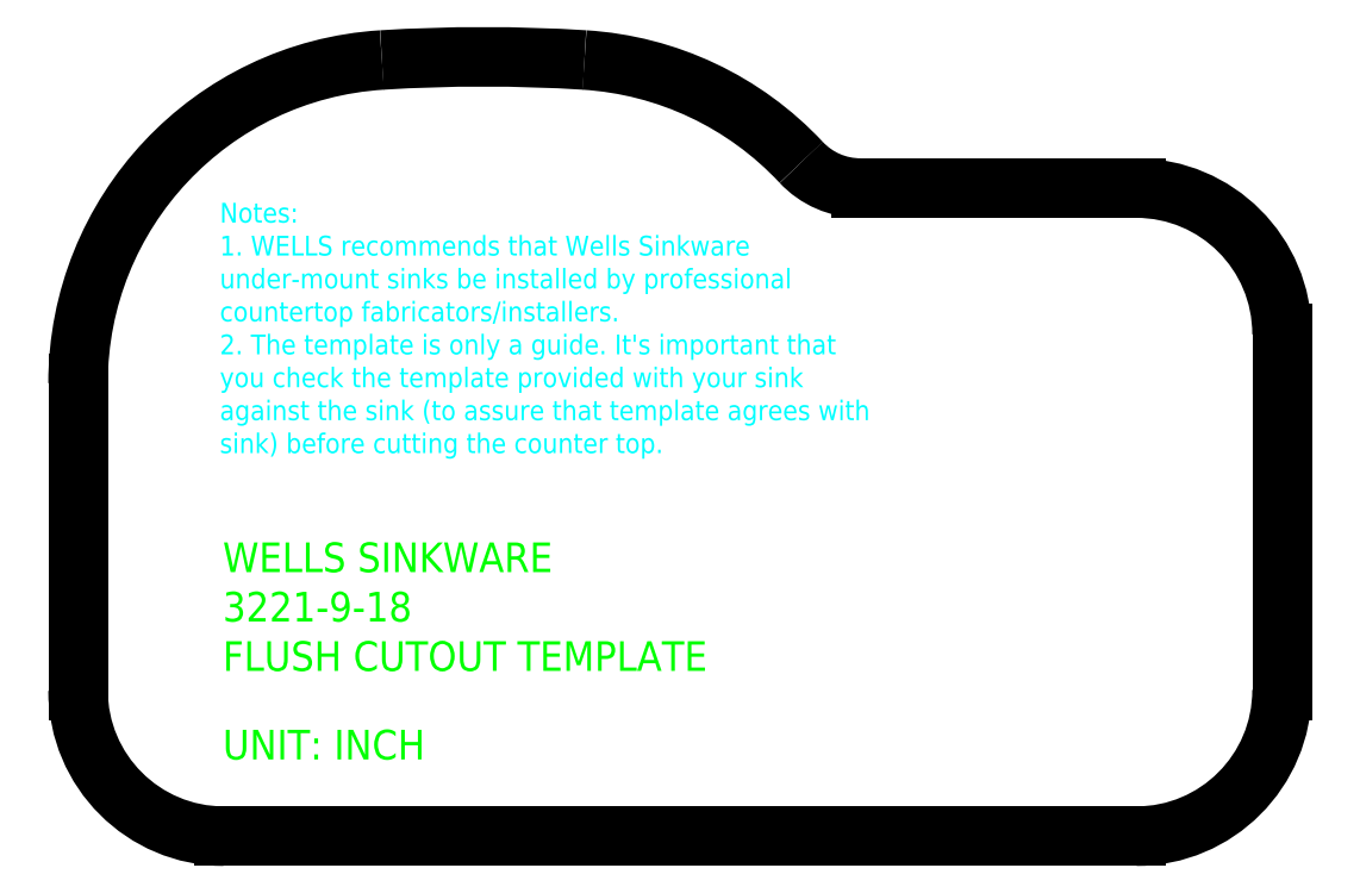
<metadata>
{"format":"dxf","ext":"dxf","renderer":"ezdxf+matplotlib","layout":"modelspace","background":"white","min_lineweight":24,"dpi":150}
</metadata>
<code>
0
SECTION
2
ENTITIES
0
POINT
8
0
10
170.5
20
-90.83
30
0
0
TEXT
8
0
10
831
20
-52.93
30
0
40
3.5
1
!GENTITLE-INSERT
0
TEXT
8
0
10
10
20
-47.93
30
0
40
3.5
1
!GENTITLE-LL
0
TEXT
8
0
10
831
20
526.1
30
0
40
3.5
1
!GENTITLE-RU
0
TEXT
8
0
10
841
20
536.1
30
0
40
3.5
1
!GENTITLE-MAX
0
TEXT
8
0
10
684.9
20
141.8
30
0
40
3.5
1
!GENTITLE-INSERT
0
TEXT
8
0
10
-136.1
20
146.8
30
0
40
3.5
1
!GENTITLE-LL
0
TEXT
8
0
10
684.9
20
720.8
30
0
40
3.5
1
!GENTITLE-RU
0
TEXT
8
0
10
694.9
20
730.8
30
0
40
3.5
1
!GENTITLE-MAX
0
LINE
8
0
10
1215
20
1303
30
0
11
1237
21
1303
31
0
0
ARC
8
0
10
1215
20
1306
30
0
40
3.543
50
180
51
270
0
ARC
8
0
10
1237
20
1306
30
0
40
3.543
50
270
51
0
0
ARC
8
0
10
1237
20
1315
30
0
40
3.543
50
0
51
90
0
LINE
8
0
10
1231
20
1319
30
0
11
1237
21
1319
31
0
0
ARC
8
0
10
1221
20
1282
30
0
40
39.37
50
86.42
51
93.58
0
ARC
8
0
10
1223
20
1314
30
0
40
7.874
50
43.02
51
86.42
0
ARC
8
0
10
1231
20
1321
30
0
40
1.968
50
223
51
270
0
ARC
8
0
10
1219
20
1314
30
0
40
7.874
50
93.58
51
180
0
LINE
8
0
10
1212
20
1306
30
0
11
1212
21
1314
31
0
0
LINE
8
0
10
1241
20
1306
30
0
11
1241
21
1315
31
0
0
MTEXT
8
0
10
1215
20
1318
30
0
40
0.24
41
16.14
46
0
71
     1
72
     5
3
{\H2x;\C4;Notes: \P1 WELLS recommends that Wells Sinkware under-mount sinks be installed by professional countertop fabricators/installers. \P2 The template is only a guide. It's important that you check the template provided with your sink against
1
 the sink (to assure that template agrees with sink) before cutting the counter top.}
73
     1
44
1
0
MTEXT
8
0
10
1215
20
1310
30
0
40
0.72
41
17.54
46
0
71
     1
72
     5
1
{\C3;WELLS SINKWARE\P3221-9-18 \PFLUSH CUTOUT TEMPLATE}
73
     1
44
1
0
MTEXT
8
0
10
1215
20
1305
30
0
40
0.72
41
7.262
46
0
71
     1
72
     5
1
{\C3;UNIT: INCH}
73
     1
44
1
0
VIEWPORT
8
0
10
490.6
20
297
30
0
40
1115
41
599.4
68
     1
69
     1
12
490.6
22
297
13
0
23
0
14
10
24
10
15
10
25
10
16
0
26
0
36
1
17
0
27
0
37
0
42
50
43
0
44
0
45
599.4
50
0
51
0
72
  1000
90
    32800
1

281
     0
71
     1
74
     0
110
0
120
0
130
0
111
1
121
0
131
0
112
0
122
1
132
0
79
     0
146
0
170
     0
61
     5
348
2012
292
     1
282
     1
141
0
142
0
63
   250
421
  3355443
0
ENDSEC
0
EOF

</code>
